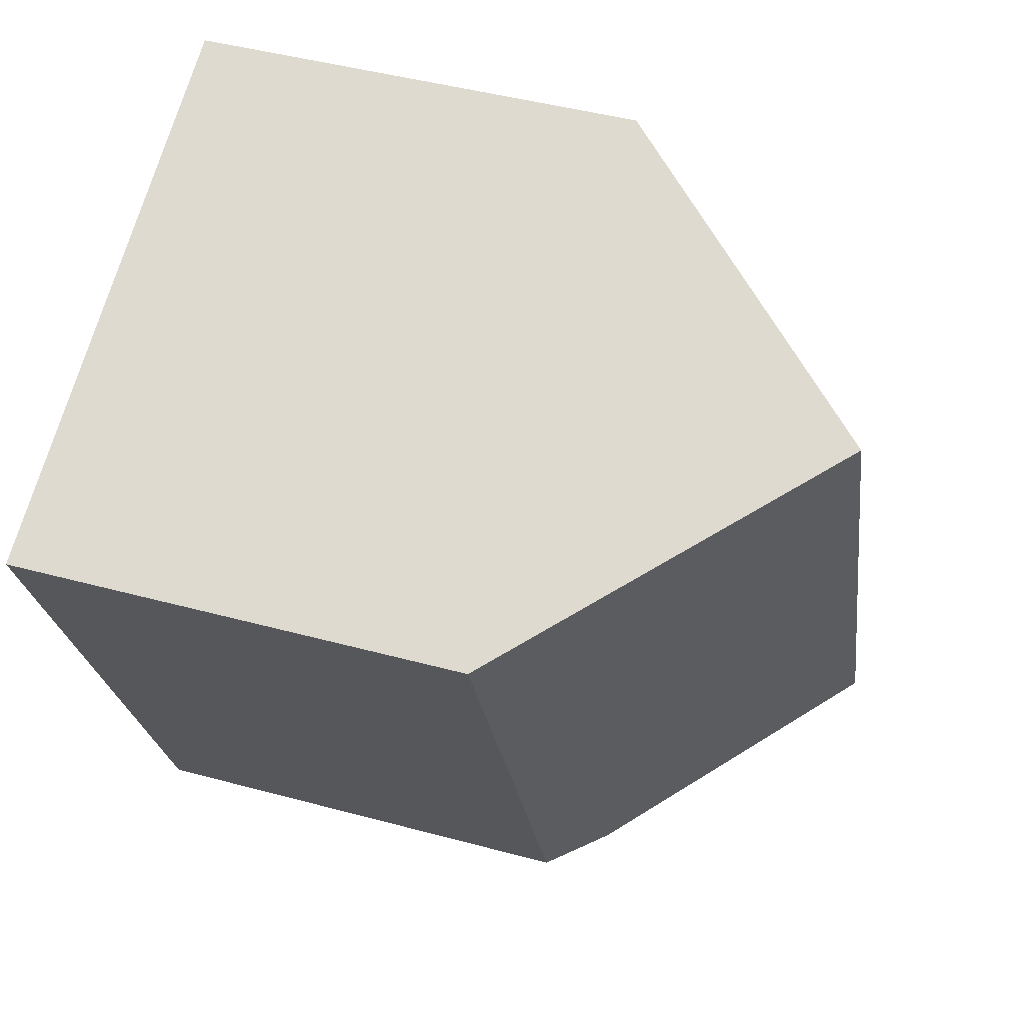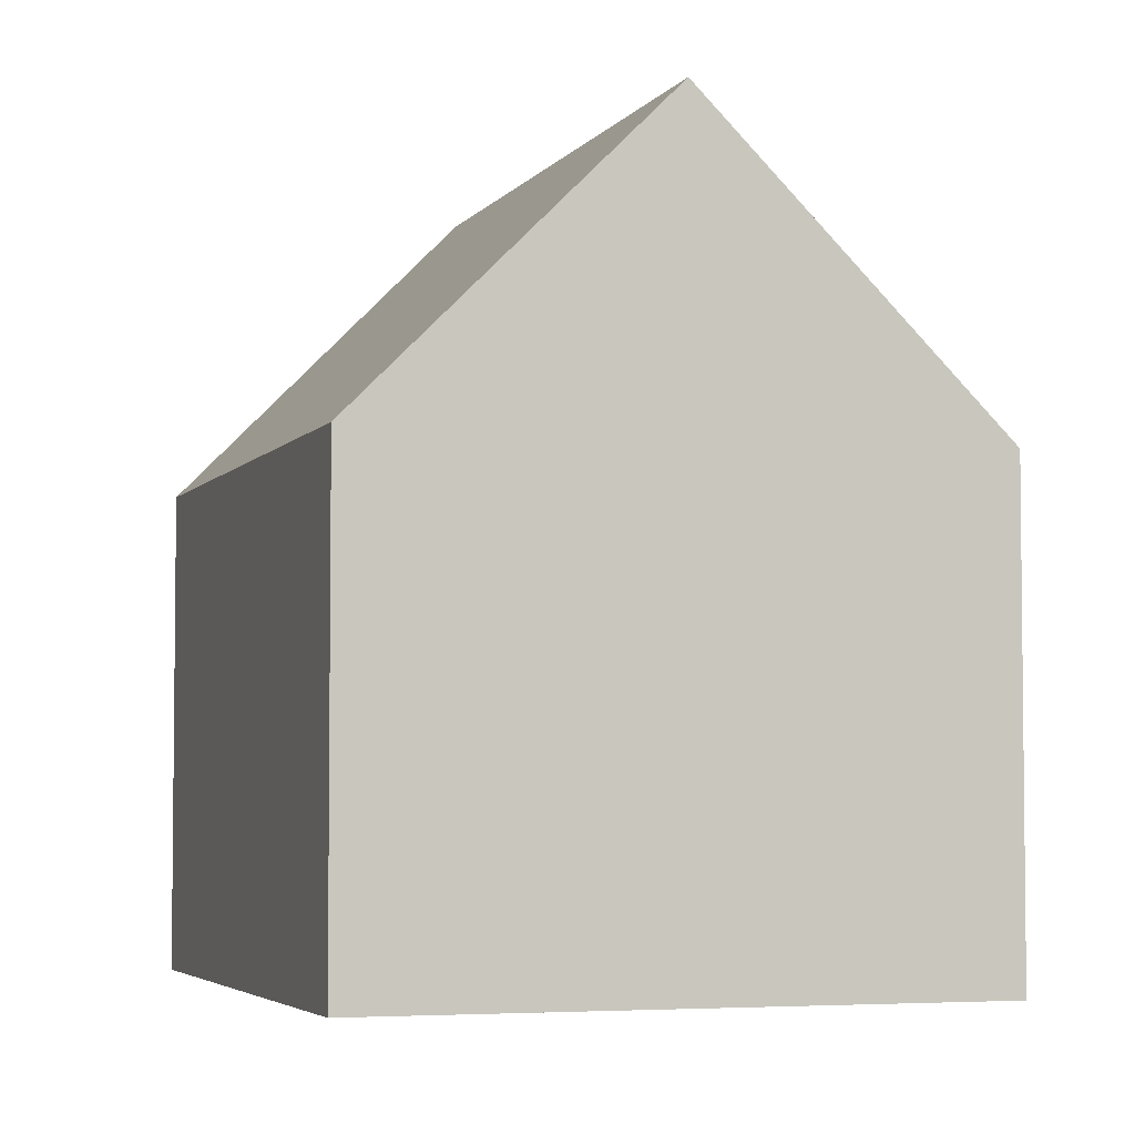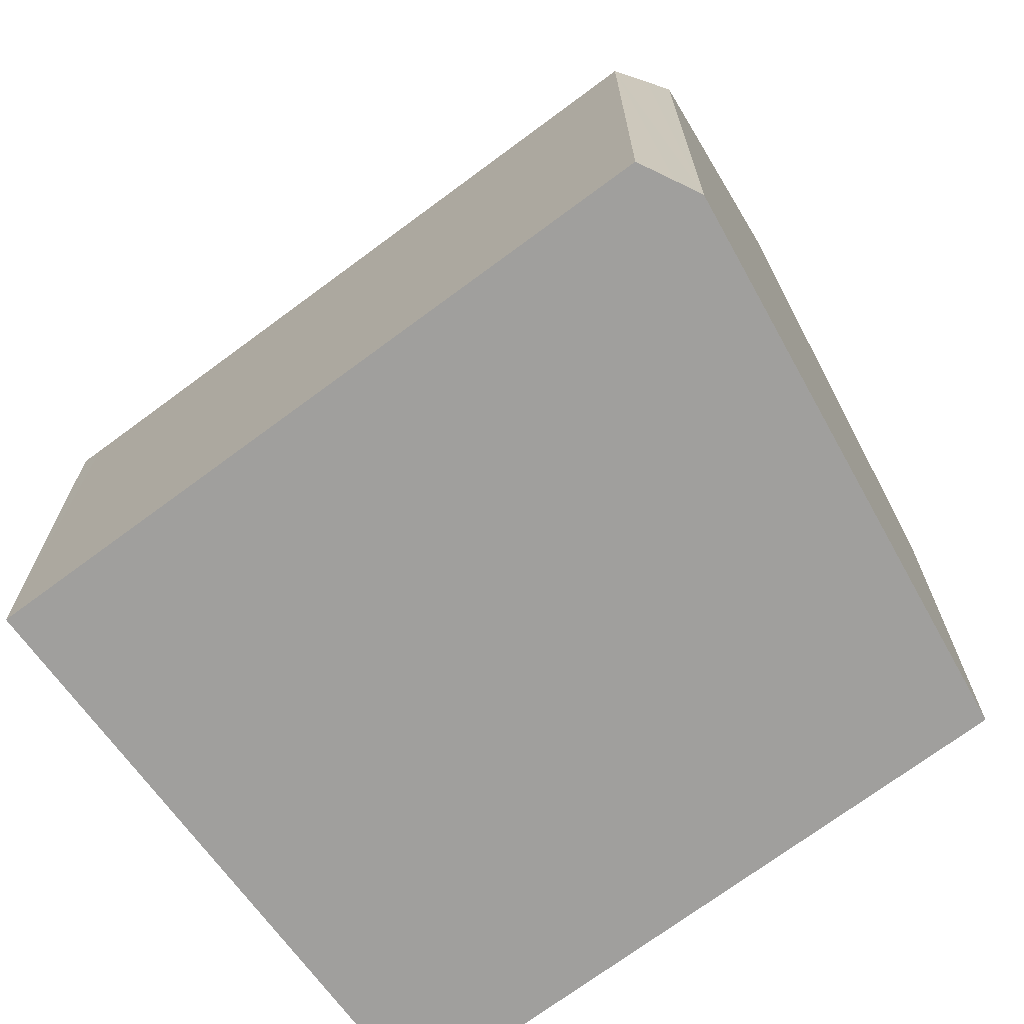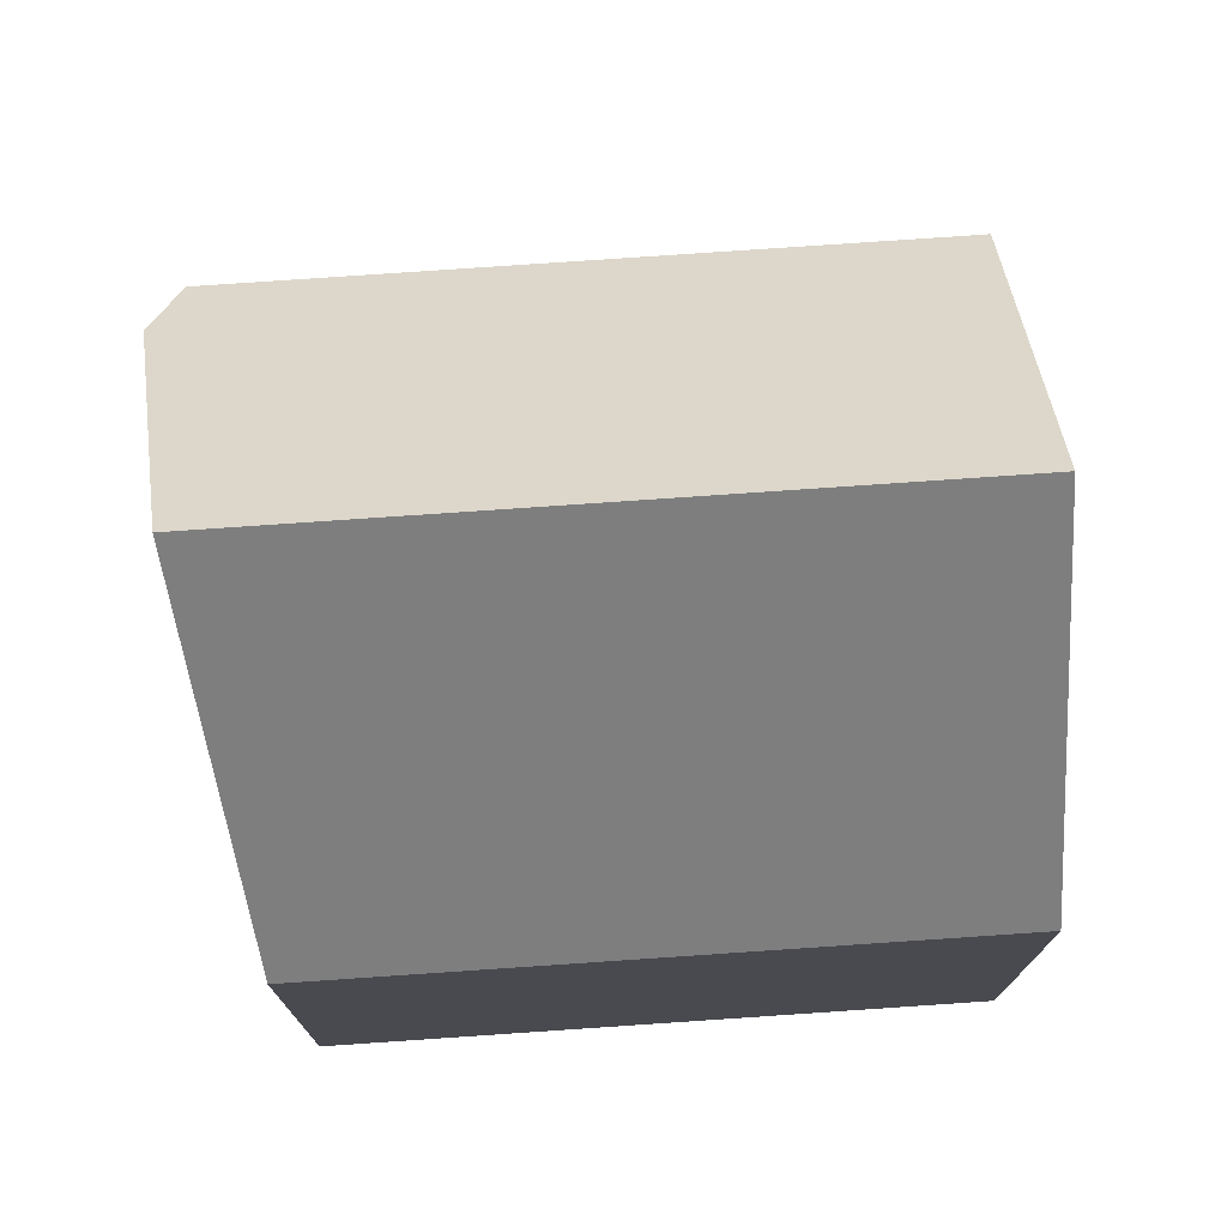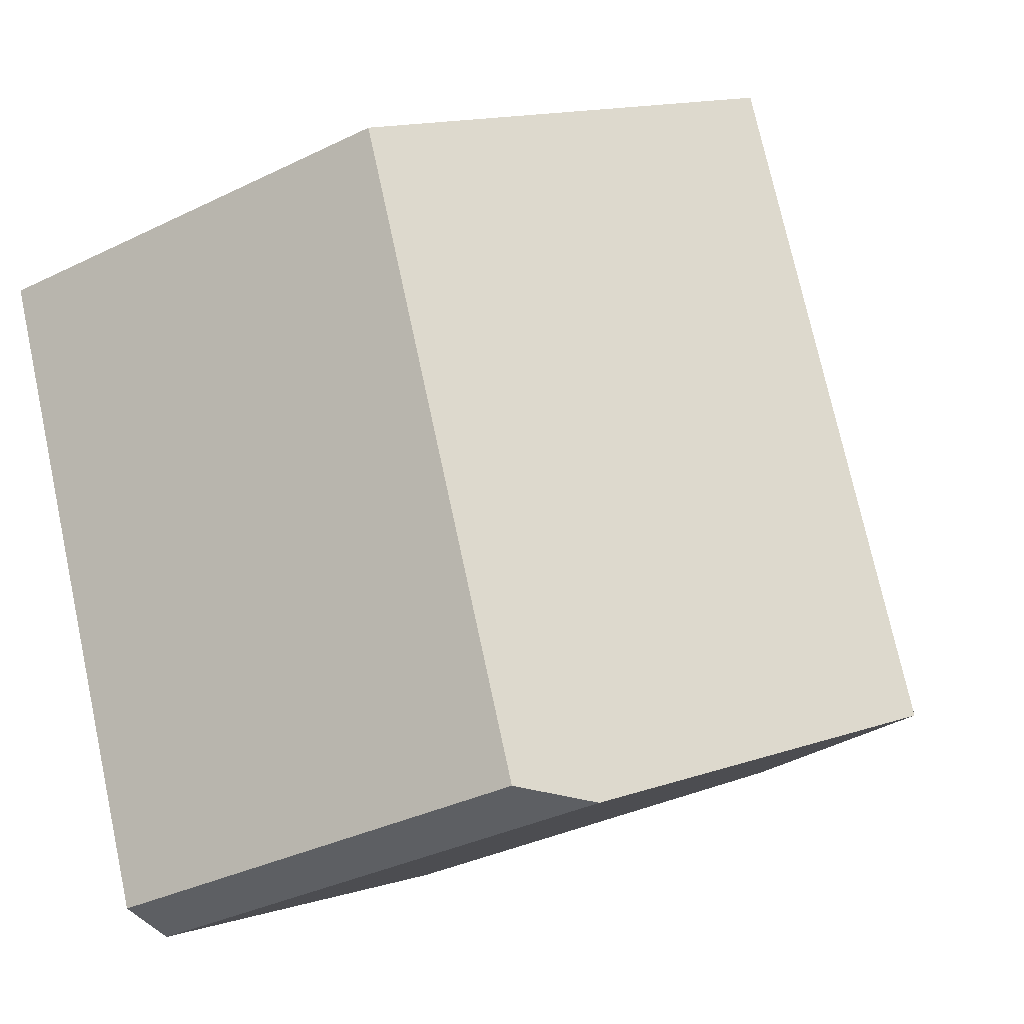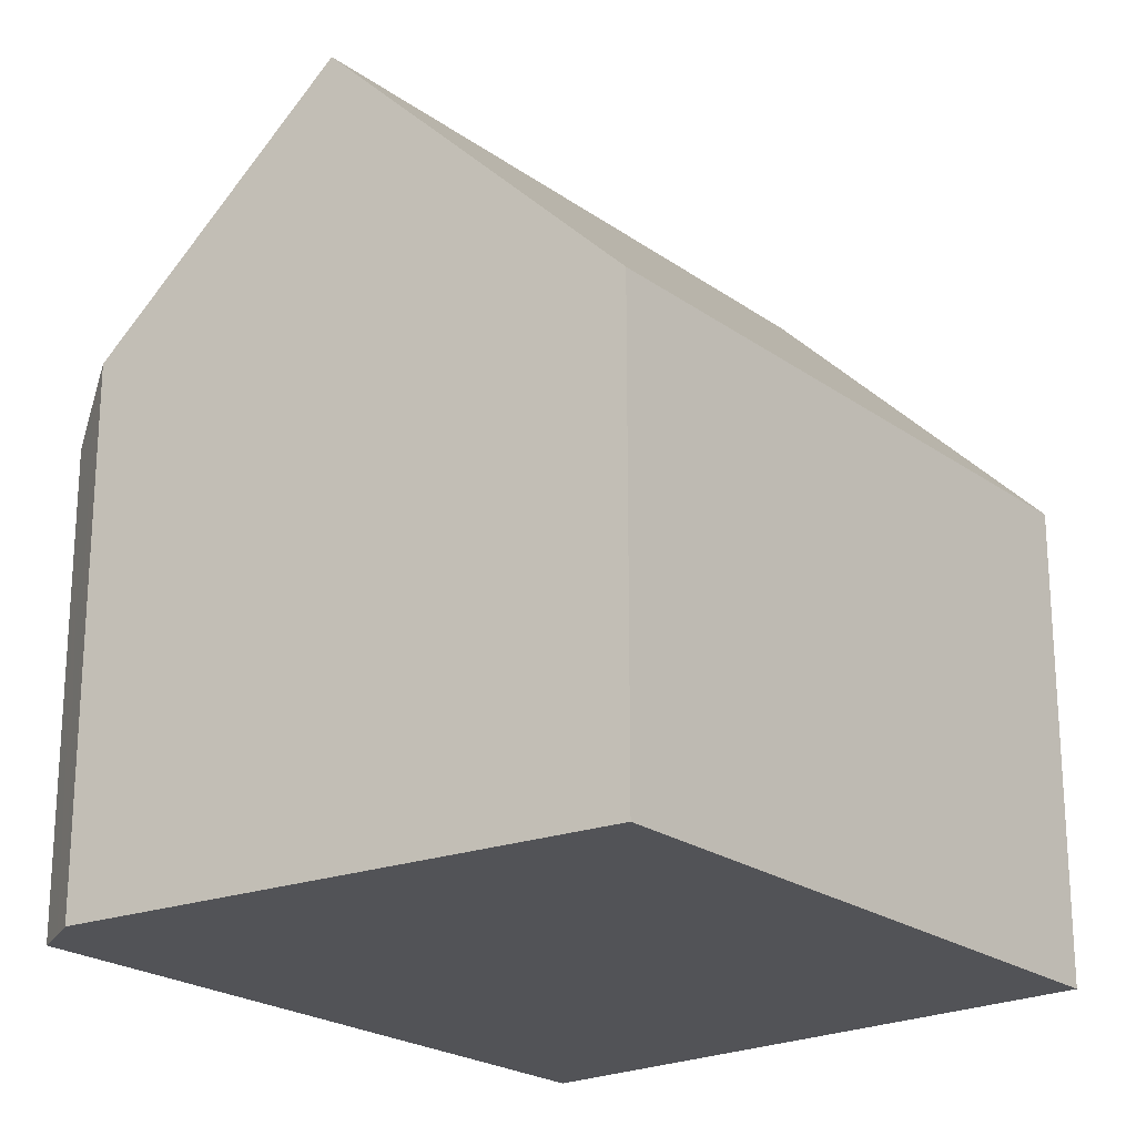
<metadata>
{"format":"obj","ext":"obj","renderer":"f3d","projection":"perspective","resolution":1024,"background":"white","views":[{"elev":45.3,"azim":107.4,"up":"+Z"},{"elev":-4.3,"azim":4.7,"up":"+Y"},{"elev":-71.3,"azim":149.8,"up":"+Y"},{"elev":76.1,"azim":-70.8,"up":"+Y"},{"elev":-36.1,"azim":122.5,"up":"+Z"},{"elev":-22.5,"azim":-117.3,"up":"+Y"}]}
</metadata>
<code>
v  7.118 7.138 -3.999
v  11.42 6.666 4.859
v  7.653 6.665 -3.958
v  11.54 6.665 5.118
v  7.579 10.93 6.797
v  6.729 7.481 -4.028
v  5.613 8.76 -3.36
v  3.719 10.93 -2.226
v  0.385 7.11 -0.23
v  0 6.669 4.084e-16
v  3.613 6.655 8.481
v  4.03 7.104 8.304
v  6.729 2.466e-16 -4.028
v  5.613 2.057e-16 -3.36
v  0 0 0
v  3.719 1.363e-16 -2.226
v  0.385 1.408e-17 -0.23
v  3.613 -5.193e-16 8.481
v  11.54 -3.134e-16 5.118
v  4.03 -5.085e-16 8.304
v  7.579 -4.162e-16 6.797
v  7.653 2.424e-16 -3.958
v  11.42 -2.975e-16 4.859
v  7.118 2.449e-16 -3.999
g defaultobject
f 1 2 3
f 2 1 4
f 4 1 5
f 5 1 6
f 5 6 7
f 5 7 8
f 9 5 8
f 5 9 10
f 5 10 11
f 5 11 12
f 7 9 8
f 9 7 6
f 9 6 13
f 9 13 10
f 10 13 14
f 10 14 15
f 15 14 16
f 15 16 17
f 15 11 10
f 11 15 18
f 12 4 5
f 4 12 11
f 4 11 18
f 4 18 19
f 19 18 20
f 19 20 21
f 19 2 4
f 2 19 3
f 3 19 22
f 22 19 23
f 1 13 6
f 13 1 3
f 13 3 24
f 24 3 22
f 15 20 18
f 20 15 21
f 21 15 17
f 21 17 16
f 21 16 19
f 19 16 14
f 19 14 13
f 19 13 23
f 23 13 22
f 22 13 24

</code>
